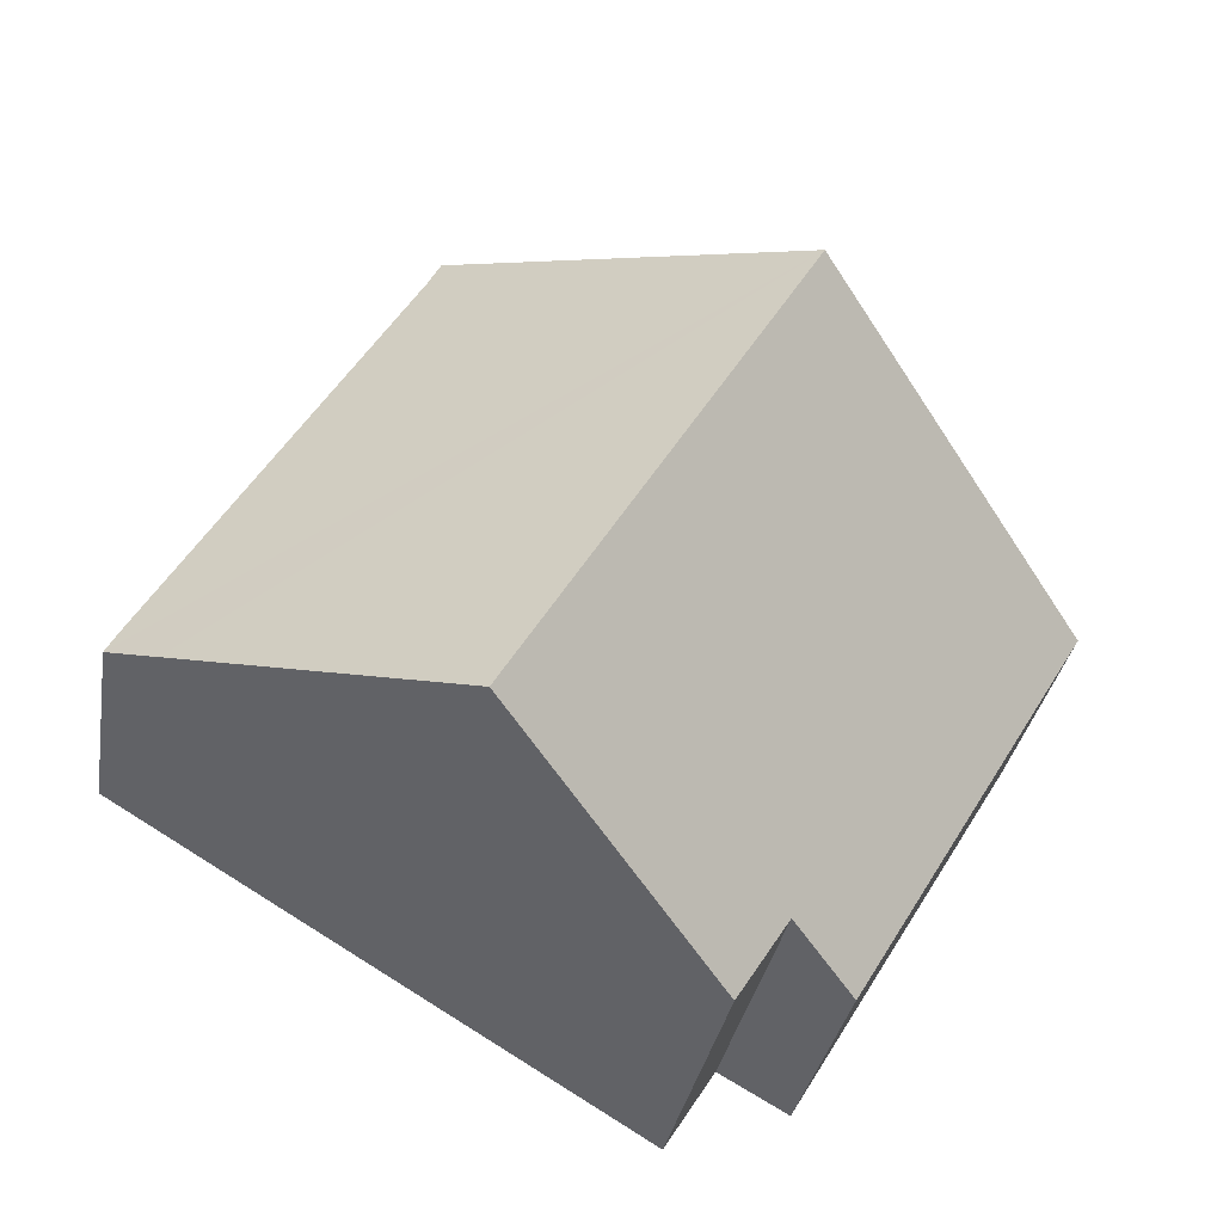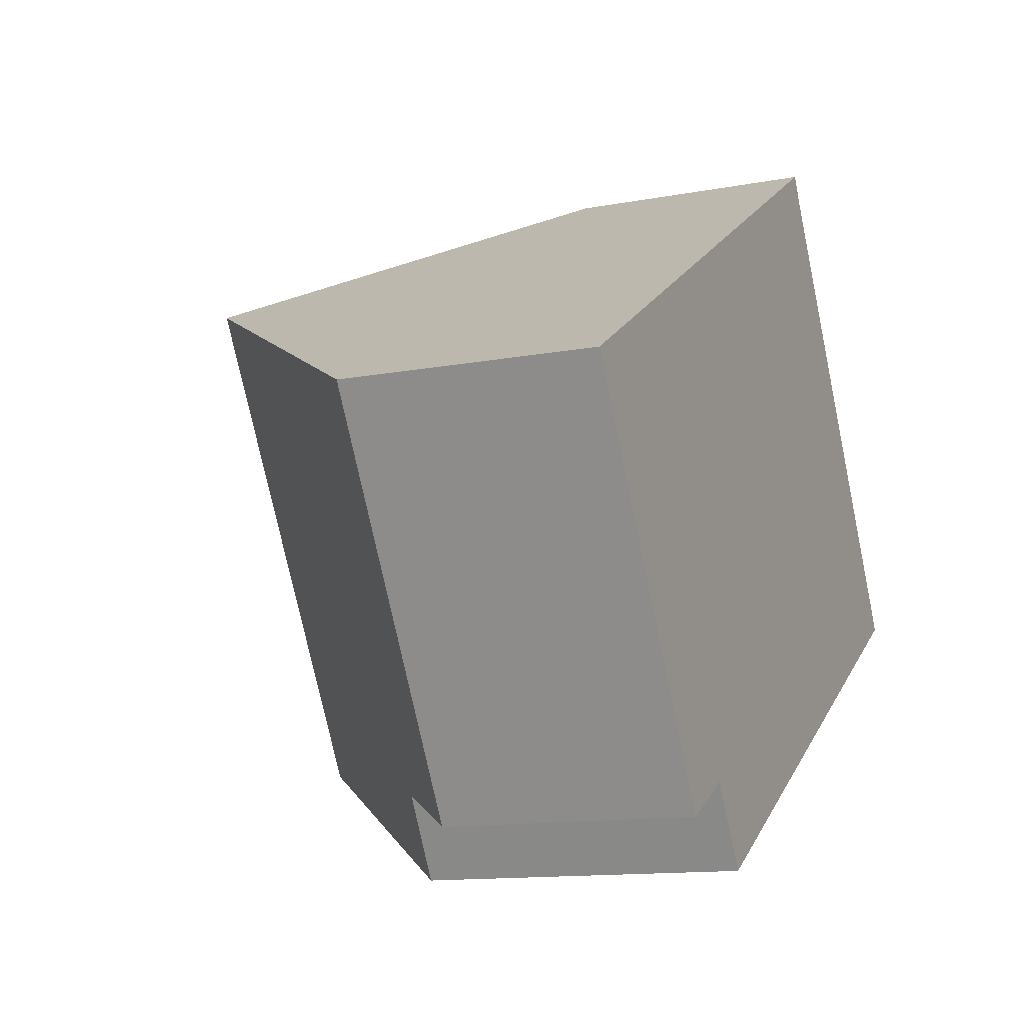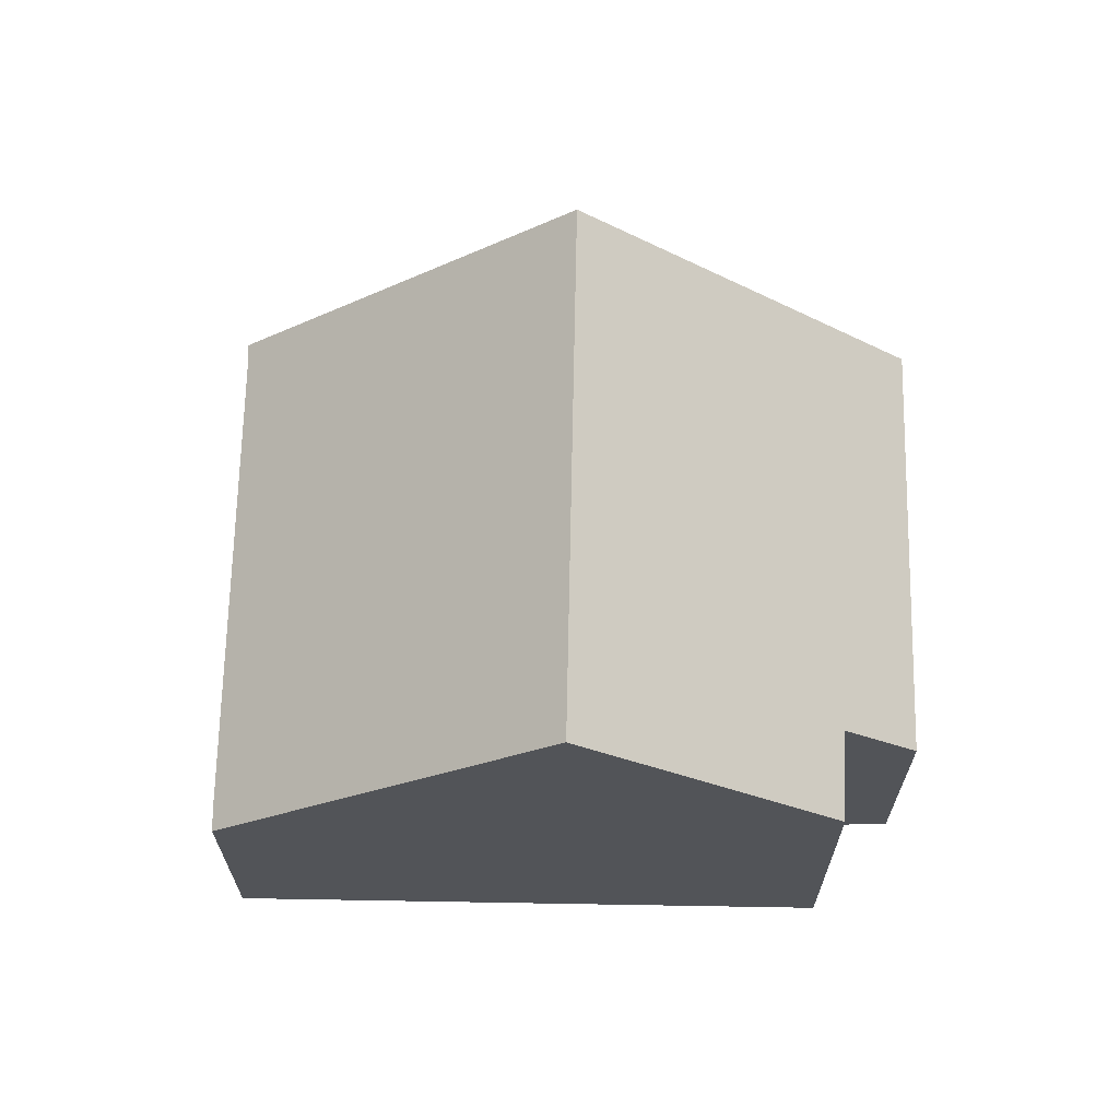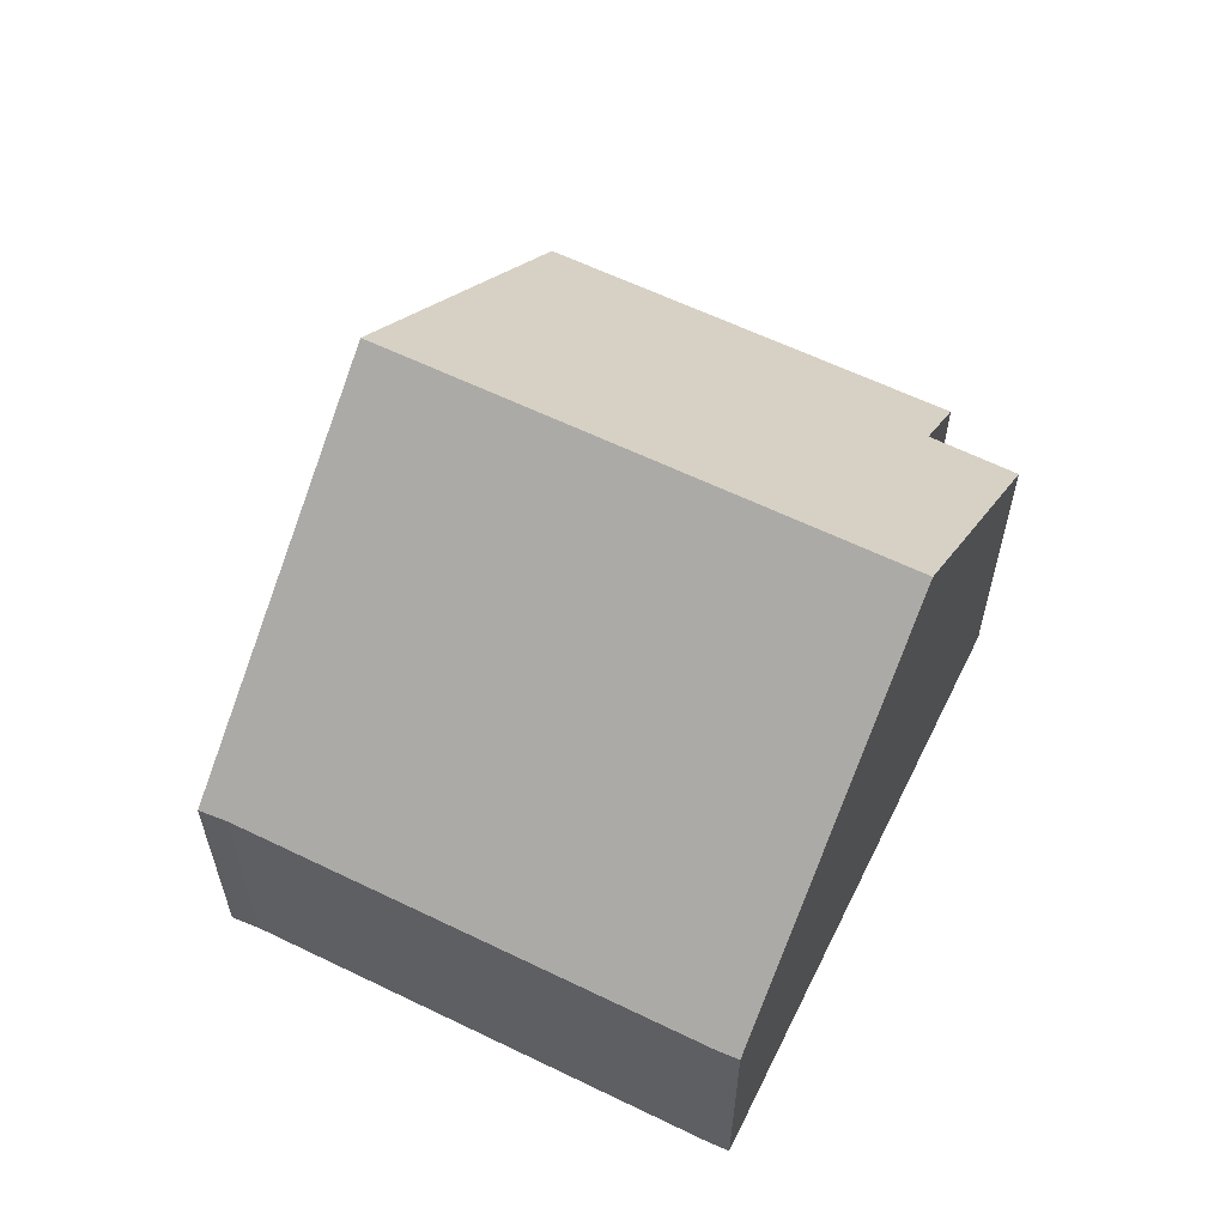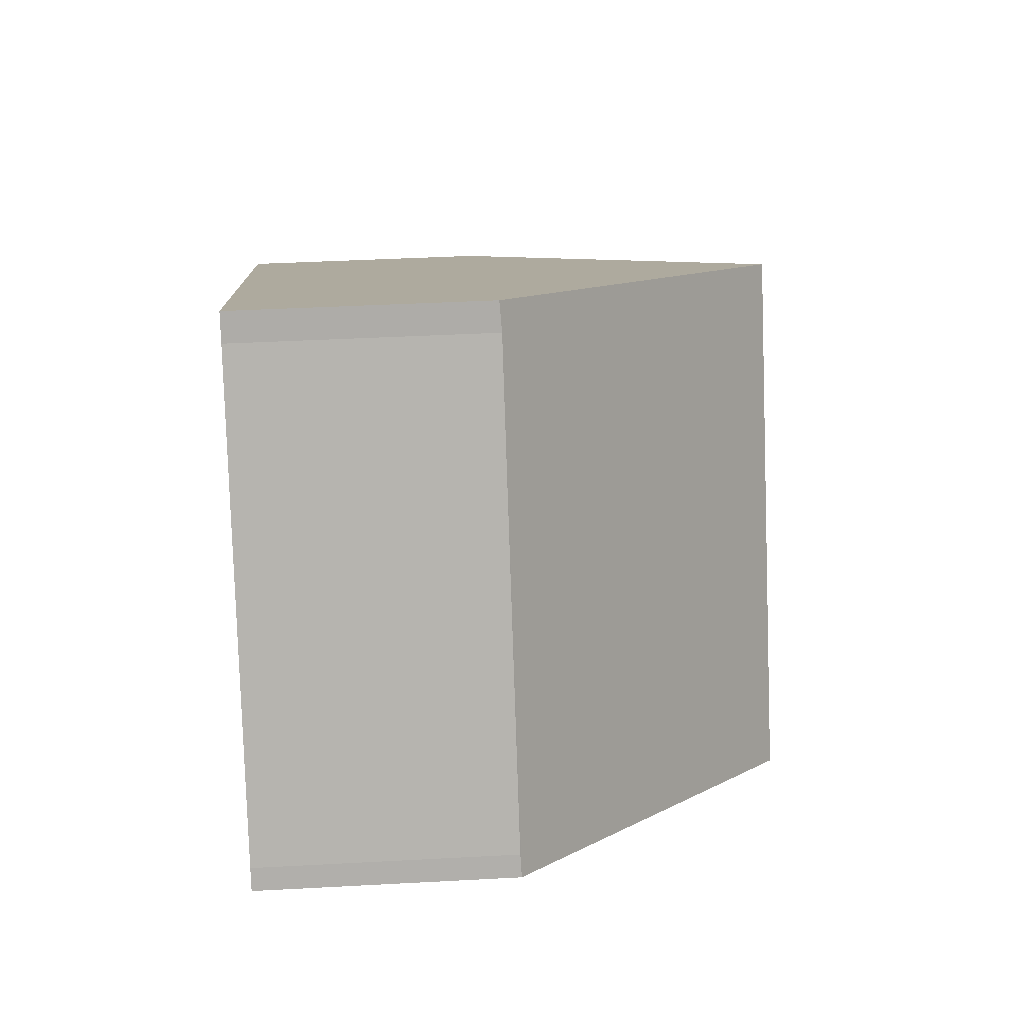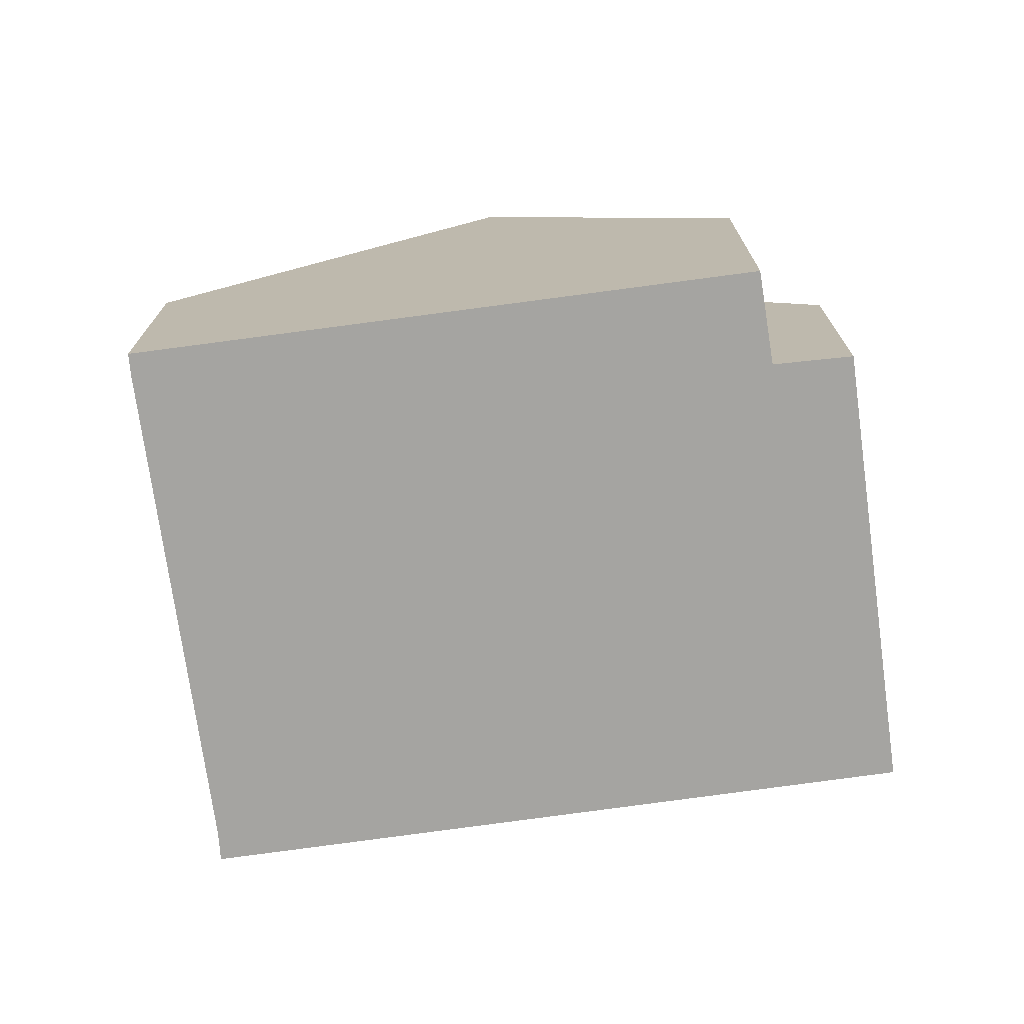
<metadata>
{"format":"obj","ext":"obj","renderer":"f3d","projection":"perspective","resolution":1024,"background":"white","views":[{"elev":-32.6,"azim":170.5,"up":"+Z"},{"elev":-12.9,"azim":-66.4,"up":"+Z"},{"elev":67.1,"azim":150.2,"up":"+Y"},{"elev":60.9,"azim":85.4,"up":"+Y"},{"elev":40.7,"azim":86.2,"up":"+Z"},{"elev":-73.4,"azim":156.8,"up":"+Y"}]}
</metadata>
<code>
v  0 4.716 2.888e-16
v  5.543 5.957 -6.36
v  4.255 4.721 -7.078
v  10.8 10.21 -5.26
v  5.602 10.21 3.395
v  6.479 5.995 -7.832
v  16.41 4.732 -1.916
v  11.48 4.718 6.318
v  16.2 4.718 -1.544
v  11.23 4.688 6.808
v  15.51 5.612 -2.453
v  4.255 4.334e-16 -7.078
v  0 0 0
v  6.479 4.796e-16 -7.832
v  5.543 3.894e-16 -6.36
v  5.602 -2.079e-16 3.395
v  11.23 -4.169e-16 6.808
v  11.48 -3.869e-16 6.318
v  16.2 9.454e-17 -1.544
v  16.41 1.173e-16 -1.916
v  15.51 1.502e-16 -2.453
v  10.8 3.221e-16 -5.26
g defaultobject
f 1 2 3
f 2 1 4
f 4 1 5
f 4 6 2
f 7 8 9
f 8 5 10
f 5 8 7
f 5 7 11
f 5 11 4
f 12 1 3
f 1 12 13
f 14 2 6
f 2 14 15
f 13 5 1
f 5 13 10
f 10 13 16
f 10 16 17
f 10 18 8
f 18 10 17
f 18 9 8
f 9 18 19
f 9 20 7
f 20 9 19
f 20 11 7
f 11 20 4
f 4 20 6
f 6 20 21
f 6 21 22
f 6 22 14
f 15 3 2
f 3 15 12
f 19 21 20
f 21 19 18
f 21 18 22
f 22 18 14
f 14 18 17
f 14 17 16
f 14 16 15
f 15 16 12
f 12 16 13

</code>
